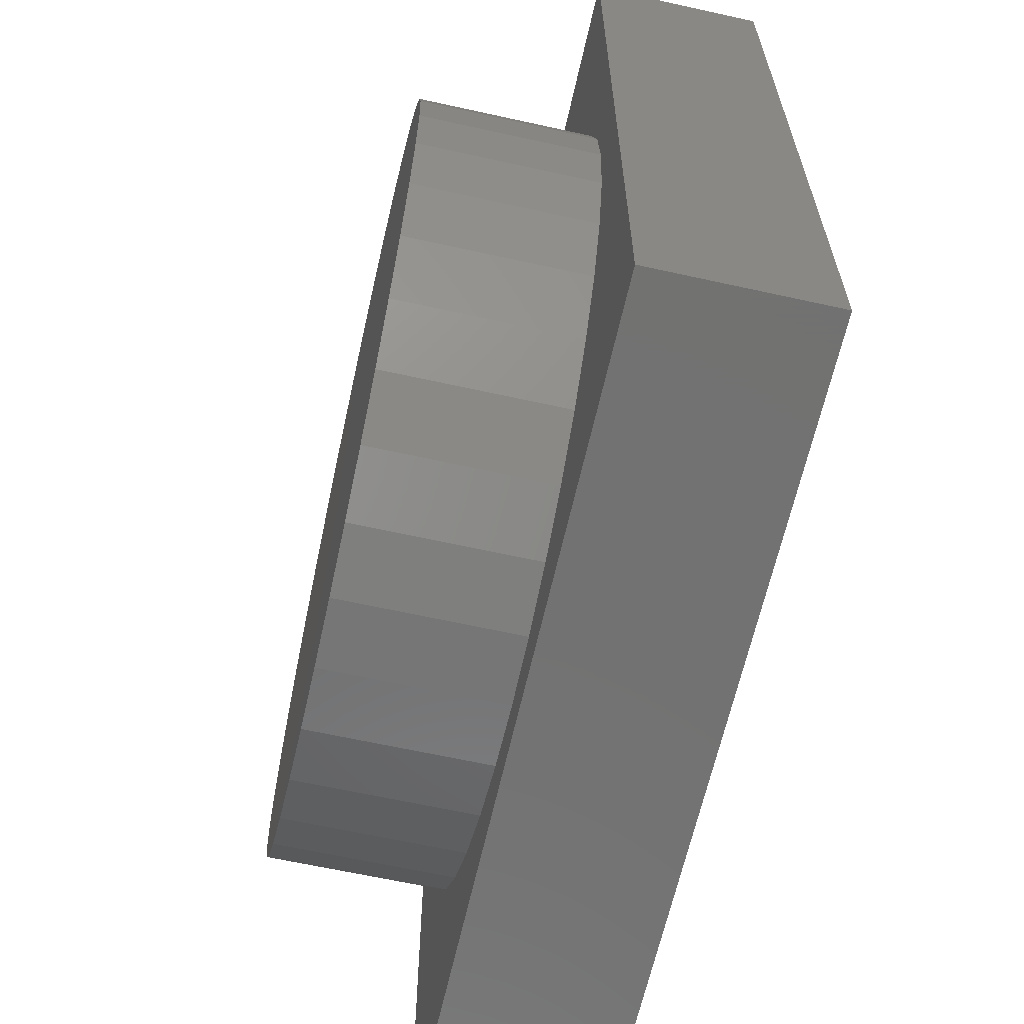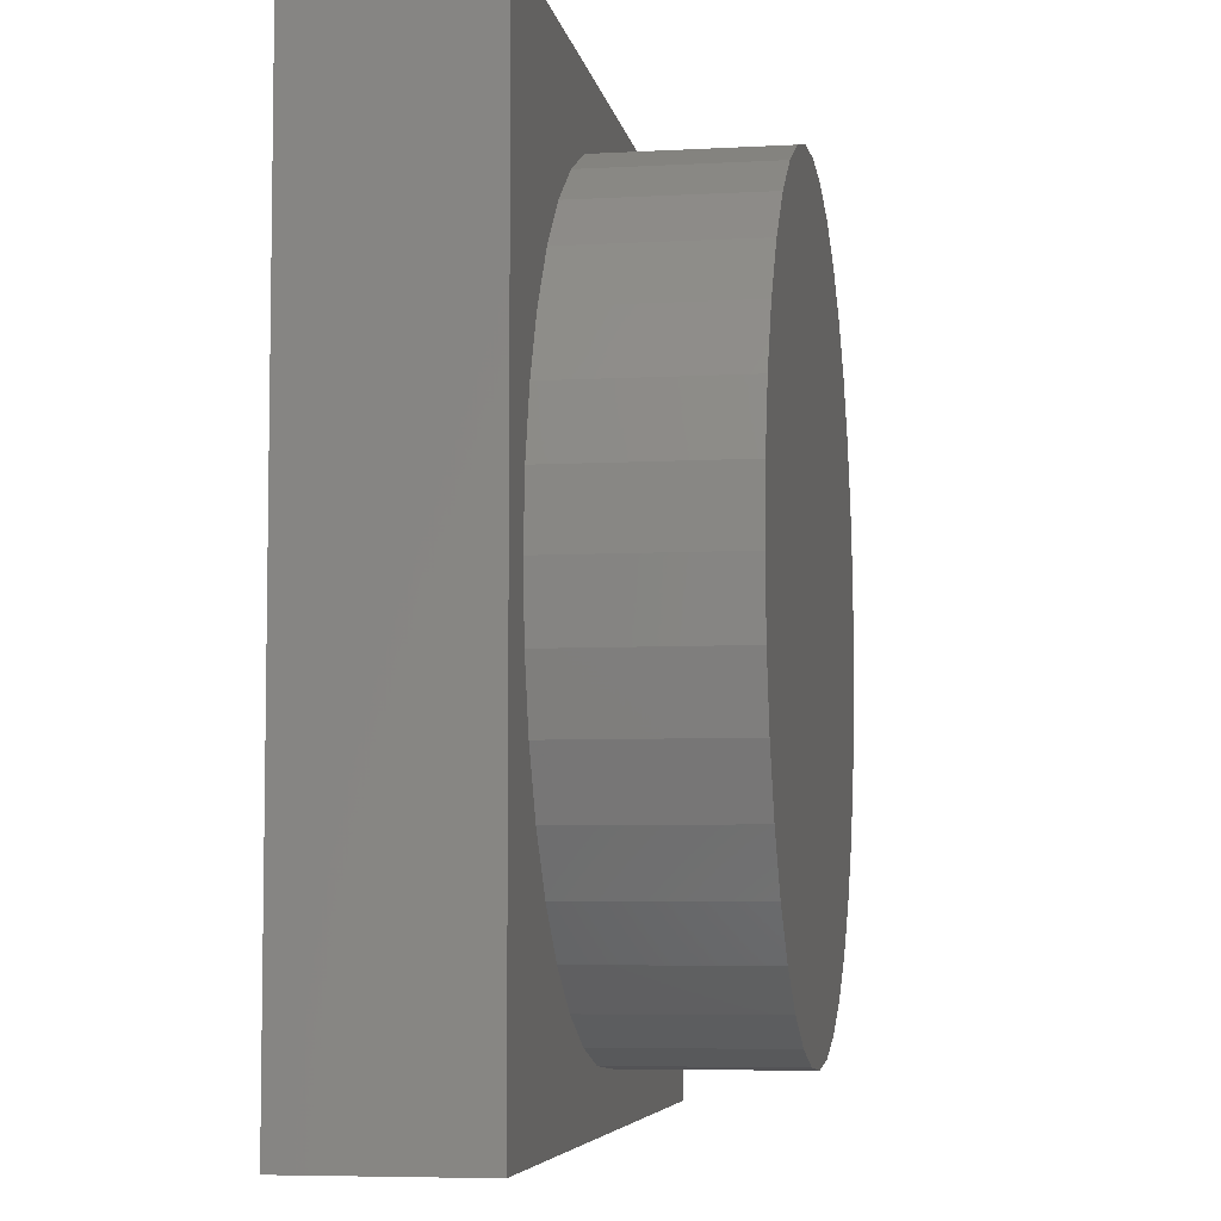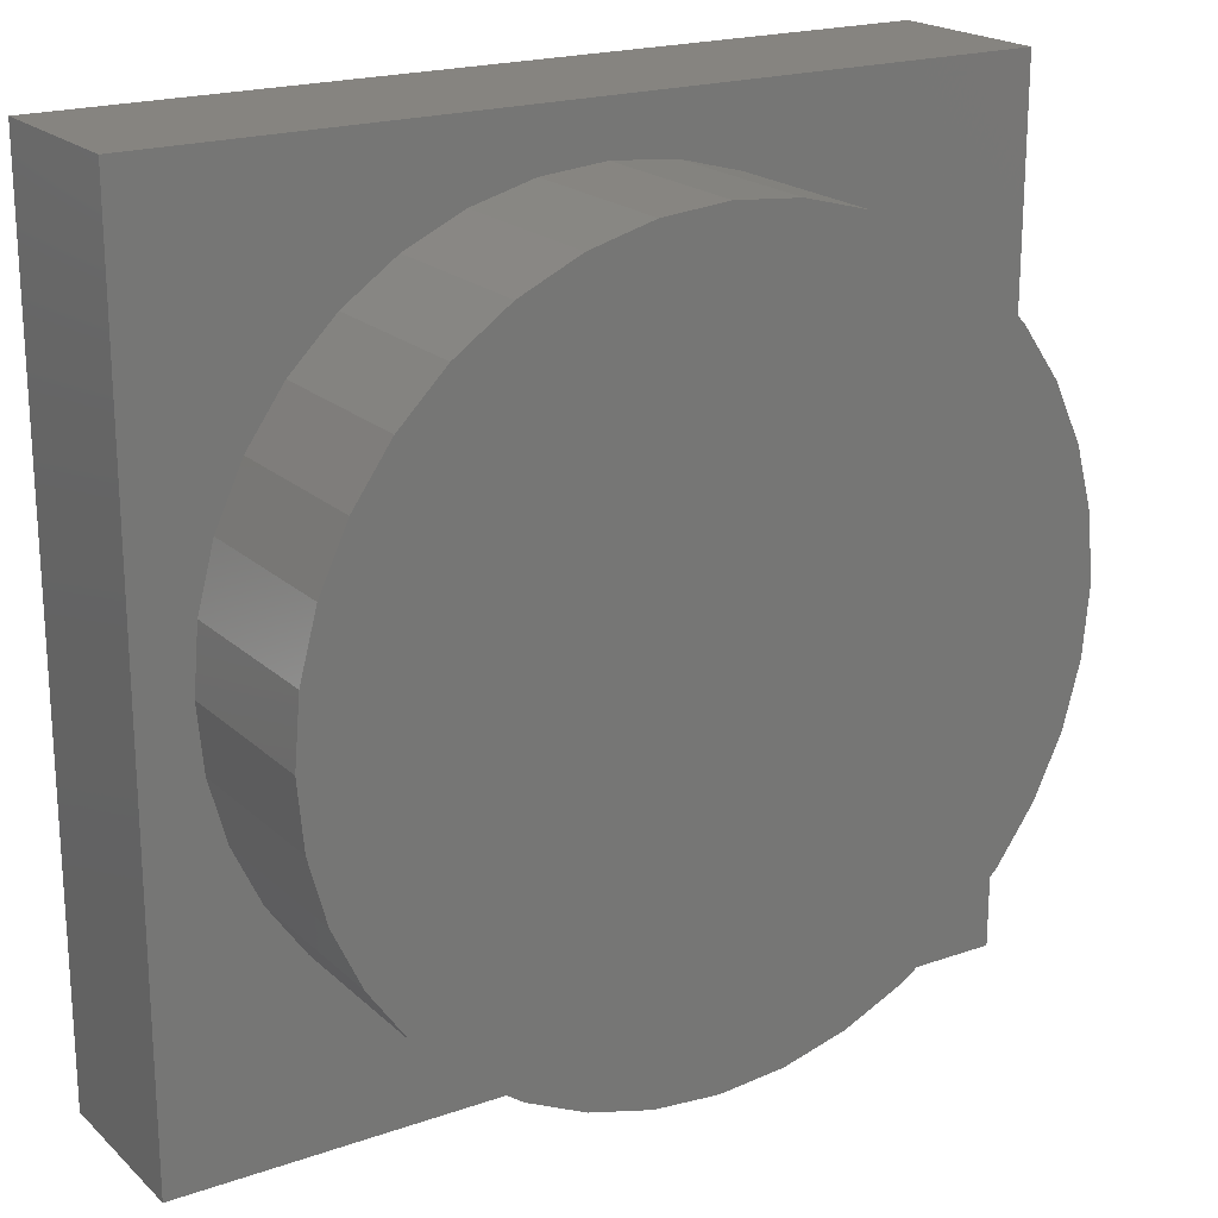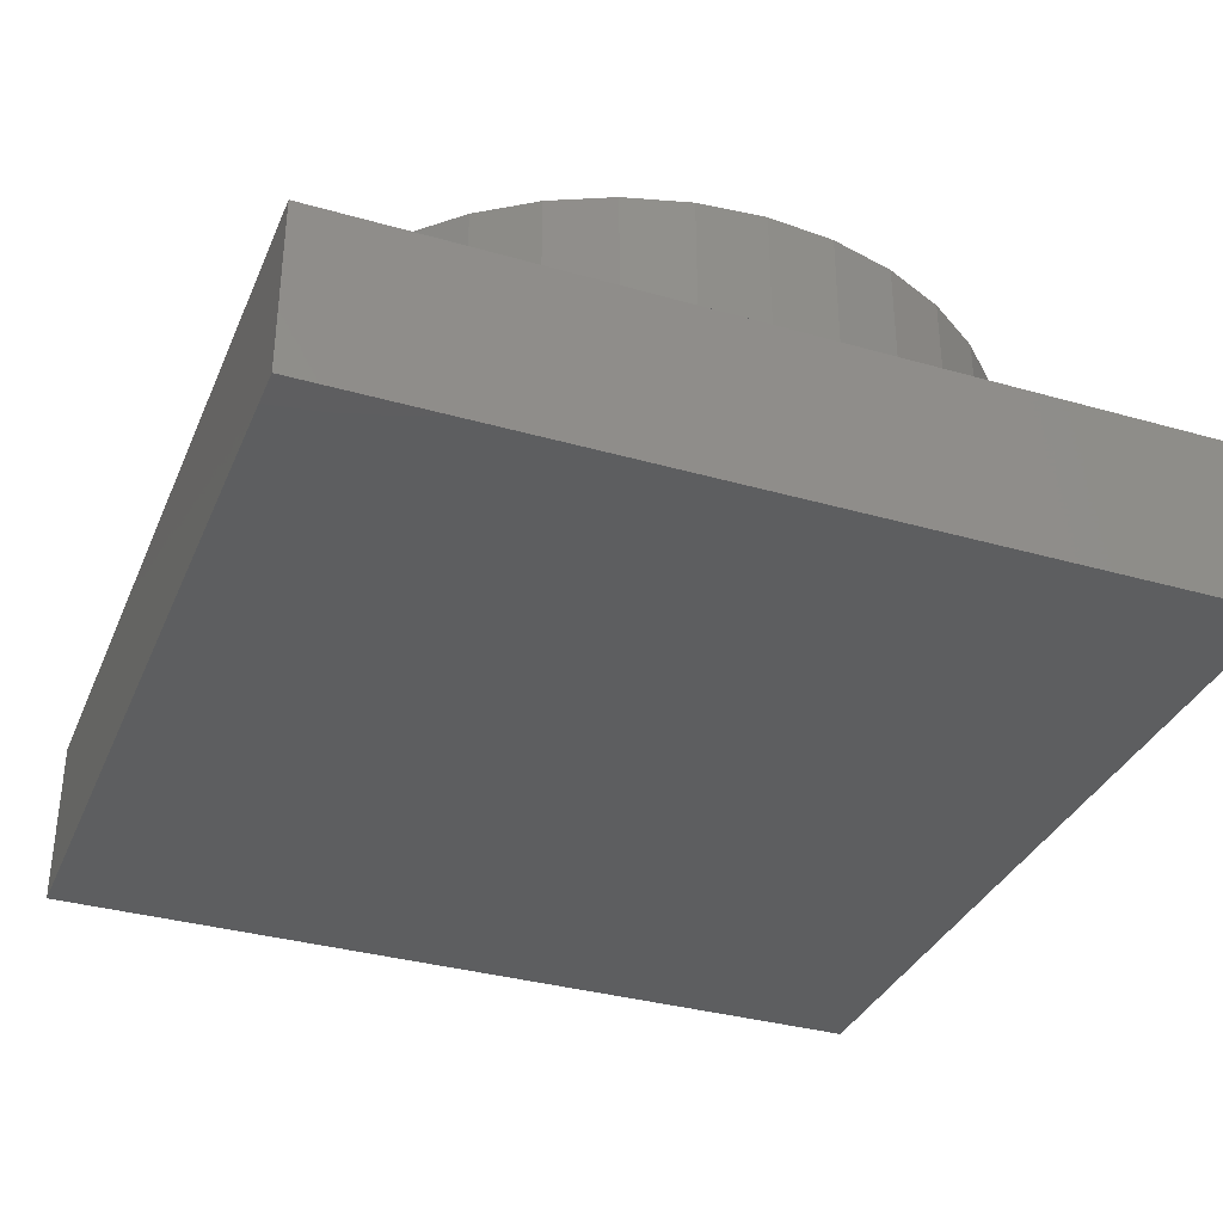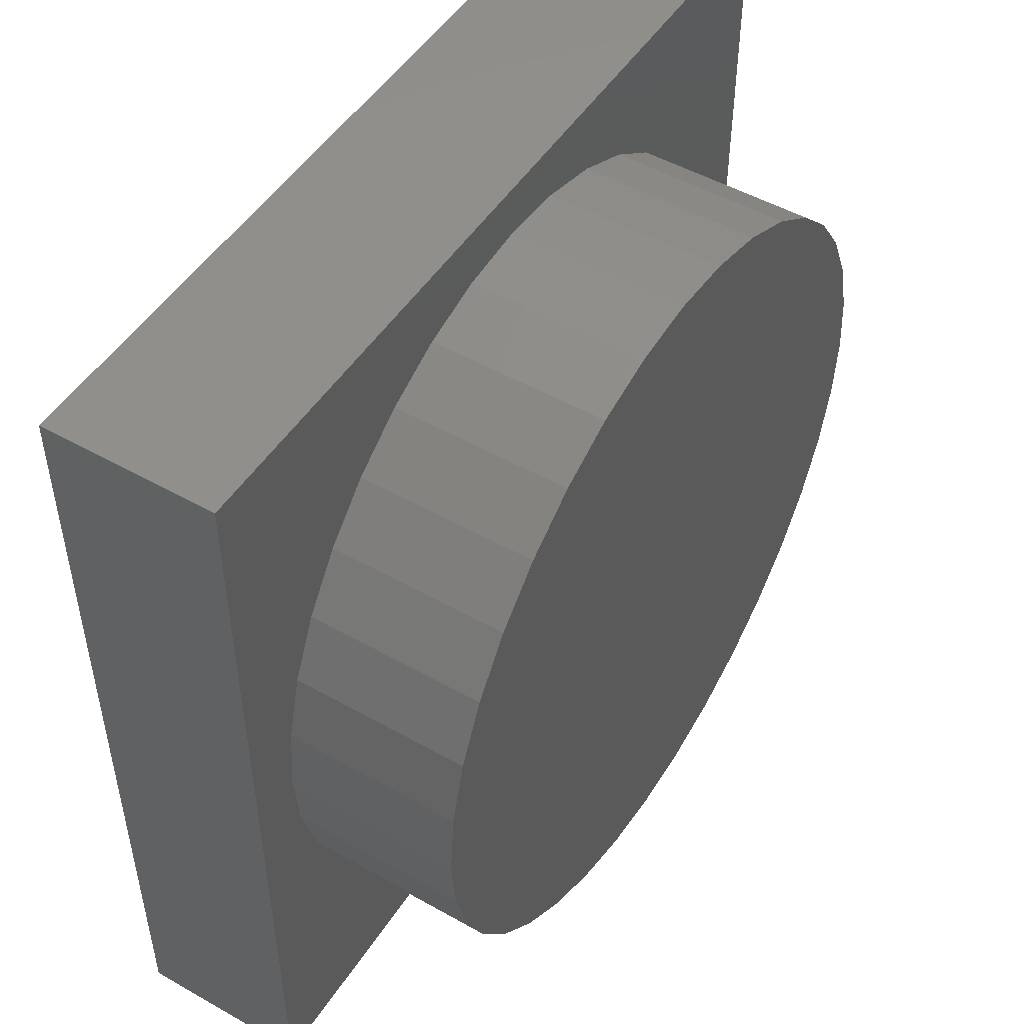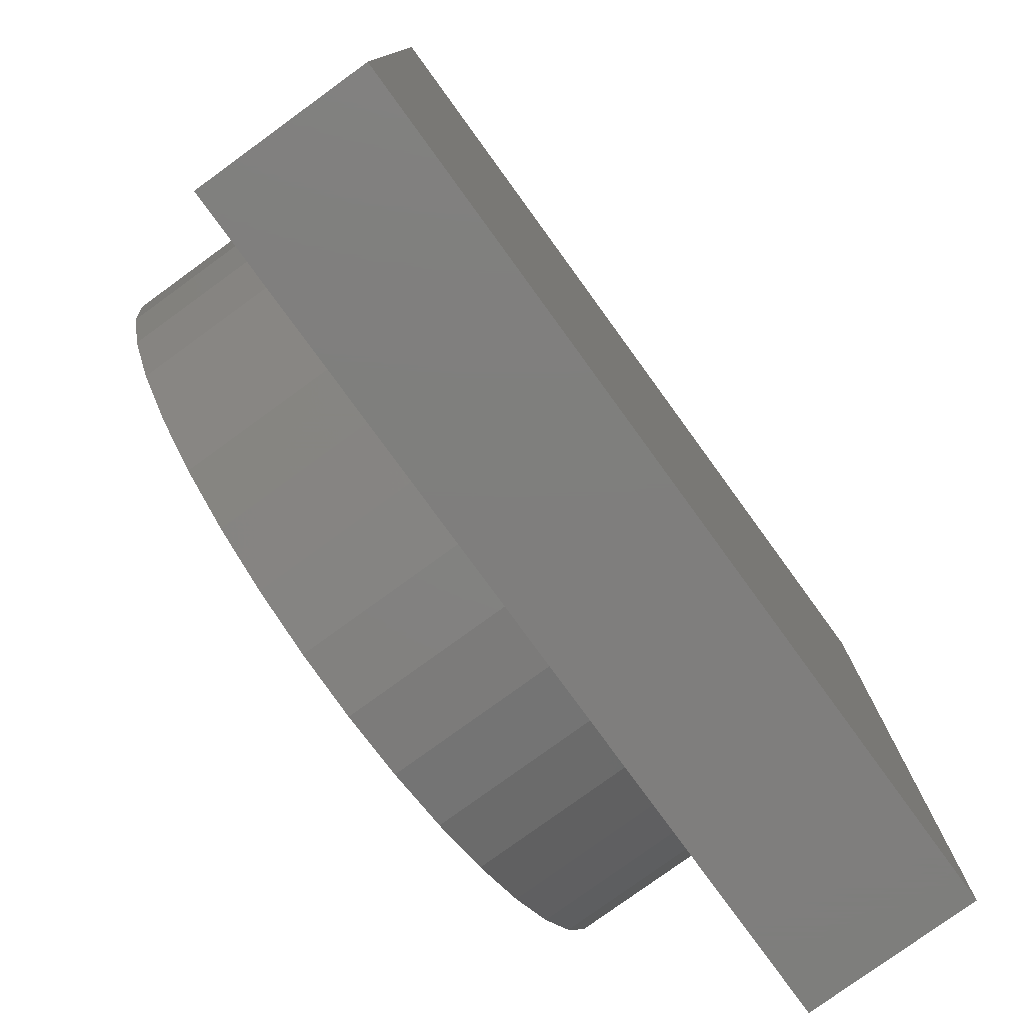
<metadata>
{"format":"stl","ext":"stl","renderer":"f3d","projection":"perspective","resolution":1024,"background":"white","views":[{"elev":-64.0,"azim":77.4,"up":"+Y"},{"elev":-6.0,"azim":-80.6,"up":"+Y"},{"elev":20.3,"azim":-32.4,"up":"+Y"},{"elev":-34.6,"azim":69.0,"up":"+Z"},{"elev":49.8,"azim":-58.1,"up":"+Y"},{"elev":-78.5,"azim":126.0,"up":"+Y"}]}
</metadata>
<code>
# stl→obj: 80 verts, 156 faces
v 50 0 10
v 50 50 0
v 50 50 10
v 50 0 0
v 47 25 10
v 46.67 28.82 10
v 45.67 32.52 10
v 44.05 36 10
v 41.85 39.14 10
v 39.14 41.85 10
v 36 44.05 10
v 32.52 45.67 10
v 28.82 46.67 10
v 25 47 10
v 0 50 10
v 3.334 28.82 10
v 3 25 10
v 4.327 32.52 10
v 5.947 36 10
v 8.147 39.14 10
v 10.86 41.85 10
v 14 44.05 10
v 17.48 45.67 10
v 21.18 46.67 10
v 46.67 21.18 10
v 45.67 17.48 10
v 44.05 14 10
v 41.85 10.86 10
v 39.14 8.147 10
v 36 5.947 10
v 32.52 4.327 10
v 28.82 3.334 10
v 25 3 10
v 0 0 10
v 21.18 3.334 10
v 17.48 4.327 10
v 14 5.947 10
v 10.86 8.147 10
v 8.147 10.86 10
v 5.947 14 10
v 4.327 17.48 10
v 3.334 21.18 10
v 0 0 0
v 0 50 0
v 46.67 28.82 20
v 45.67 32.52 20
v 47 25 20
v 44.05 36 20
v 36 5.947 20
v 32.52 4.327 20
v 3.334 28.82 20
v 3 25 20
v 46.67 21.18 20
v 45.67 17.48 20
v 44.05 14 20
v 41.85 39.14 20
v 41.85 10.86 20
v 39.14 41.85 20
v 39.14 8.147 20
v 36 44.05 20
v 32.52 45.67 20
v 28.82 46.67 20
v 28.82 3.334 20
v 25 47 20
v 25 3 20
v 21.18 46.67 20
v 21.18 3.334 20
v 17.48 45.67 20
v 17.48 4.327 20
v 14 44.05 20
v 14 5.947 20
v 10.86 41.85 20
v 10.86 8.147 20
v 8.147 39.14 20
v 8.147 10.86 20
v 5.947 36 20
v 5.947 14 20
v 4.327 32.52 20
v 4.327 17.48 20
v 3.334 21.18 20
f 1 2 3
f 2 1 4
f 3 5 1
f 3 6 5
f 3 7 6
f 3 8 7
f 3 9 8
f 3 10 9
f 3 11 10
f 3 12 11
f 3 13 12
f 3 14 13
f 15 14 3
f 16 15 17
f 18 15 16
f 19 15 18
f 20 15 19
f 21 15 20
f 22 15 21
f 23 15 22
f 24 15 23
f 14 15 24
f 25 1 5
f 26 1 25
f 27 1 26
f 28 1 27
f 29 1 28
f 30 1 29
f 31 1 30
f 32 1 31
f 33 1 32
f 34 33 35
f 34 17 15
f 33 34 1
f 36 34 35
f 37 34 36
f 38 34 37
f 39 34 38
f 40 34 39
f 41 34 40
f 42 34 41
f 17 34 42
f 43 15 44
f 15 43 34
f 2 15 3
f 15 2 44
f 43 1 34
f 1 43 4
f 45 7 46
f 7 45 6
f 47 6 45
f 6 47 5
f 46 8 48
f 8 46 7
f 31 49 50
f 49 31 30
f 17 51 16
f 51 17 52
f 45 53 47
f 46 53 45
f 46 54 53
f 48 54 46
f 48 55 54
f 56 55 48
f 56 57 55
f 58 57 56
f 58 59 57
f 60 59 58
f 60 49 59
f 61 49 60
f 61 50 49
f 62 50 61
f 62 63 50
f 64 63 62
f 64 65 63
f 66 65 64
f 66 67 65
f 68 67 66
f 68 69 67
f 70 69 68
f 70 71 69
f 72 71 70
f 72 73 71
f 74 73 72
f 74 75 73
f 76 75 74
f 76 77 75
f 78 77 76
f 78 79 77
f 51 79 78
f 51 80 79
f 80 51 52
f 40 79 41
f 79 40 77
f 20 72 21
f 72 20 74
f 14 66 64
f 66 14 24
f 54 25 53
f 25 54 26
f 57 27 55
f 27 57 28
f 32 50 63
f 50 32 31
f 19 74 20
f 74 19 76
f 48 9 56
f 9 48 8
f 24 68 66
f 68 24 23
f 22 72 70
f 72 22 21
f 35 65 67
f 65 35 33
f 29 57 59
f 57 29 28
f 55 26 54
f 26 55 27
f 12 62 61
f 62 12 13
f 41 80 42
f 80 41 79
f 16 78 18
f 78 16 51
f 33 63 65
f 63 33 32
f 30 59 49
f 59 30 29
f 11 61 60
f 61 11 12
f 56 10 58
f 10 56 9
f 38 71 73
f 71 38 37
f 39 77 40
f 77 39 75
f 36 67 69
f 67 36 35
f 53 5 47
f 5 53 25
f 37 69 71
f 69 37 36
f 38 75 39
f 75 38 73
f 23 70 68
f 70 23 22
f 13 64 62
f 64 13 14
f 10 60 58
f 60 10 11
f 42 52 17
f 52 42 80
f 18 76 19
f 76 18 78
f 43 2 4
f 2 43 44

</code>
